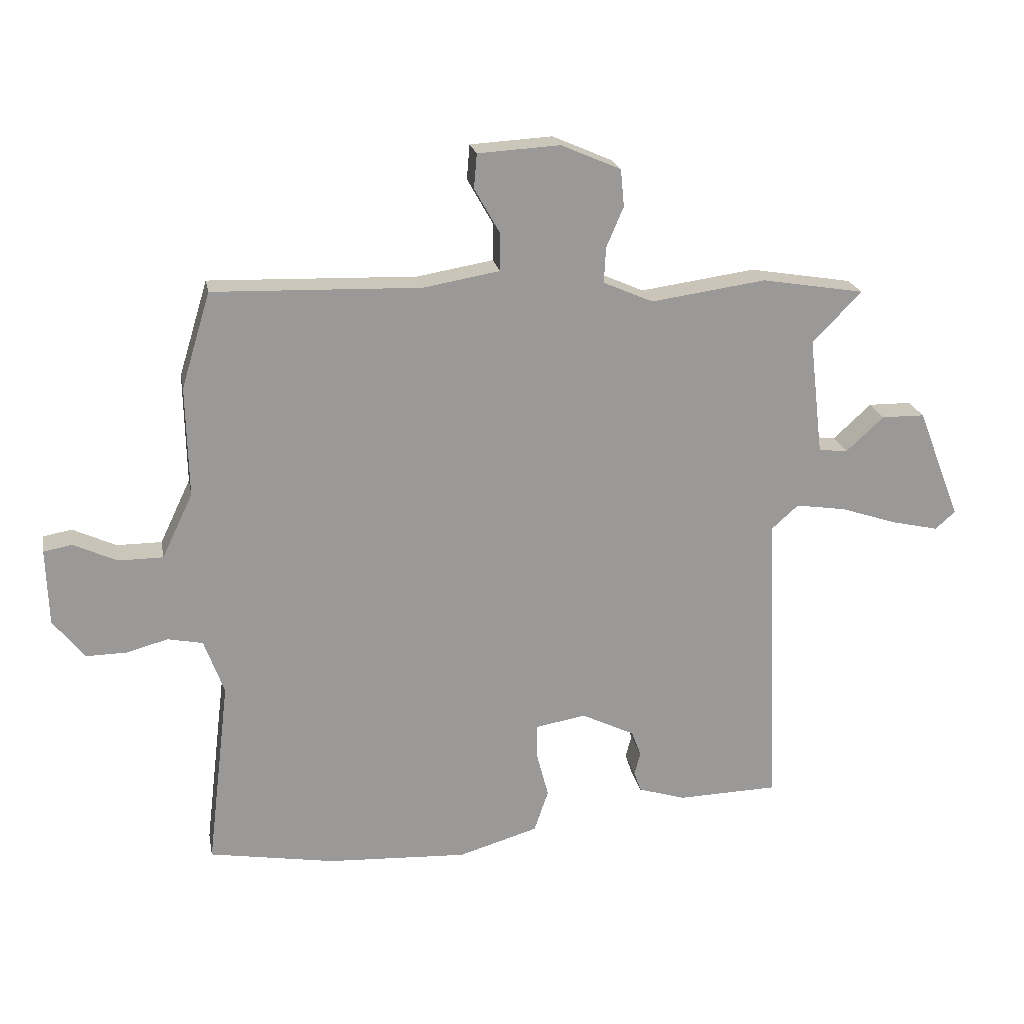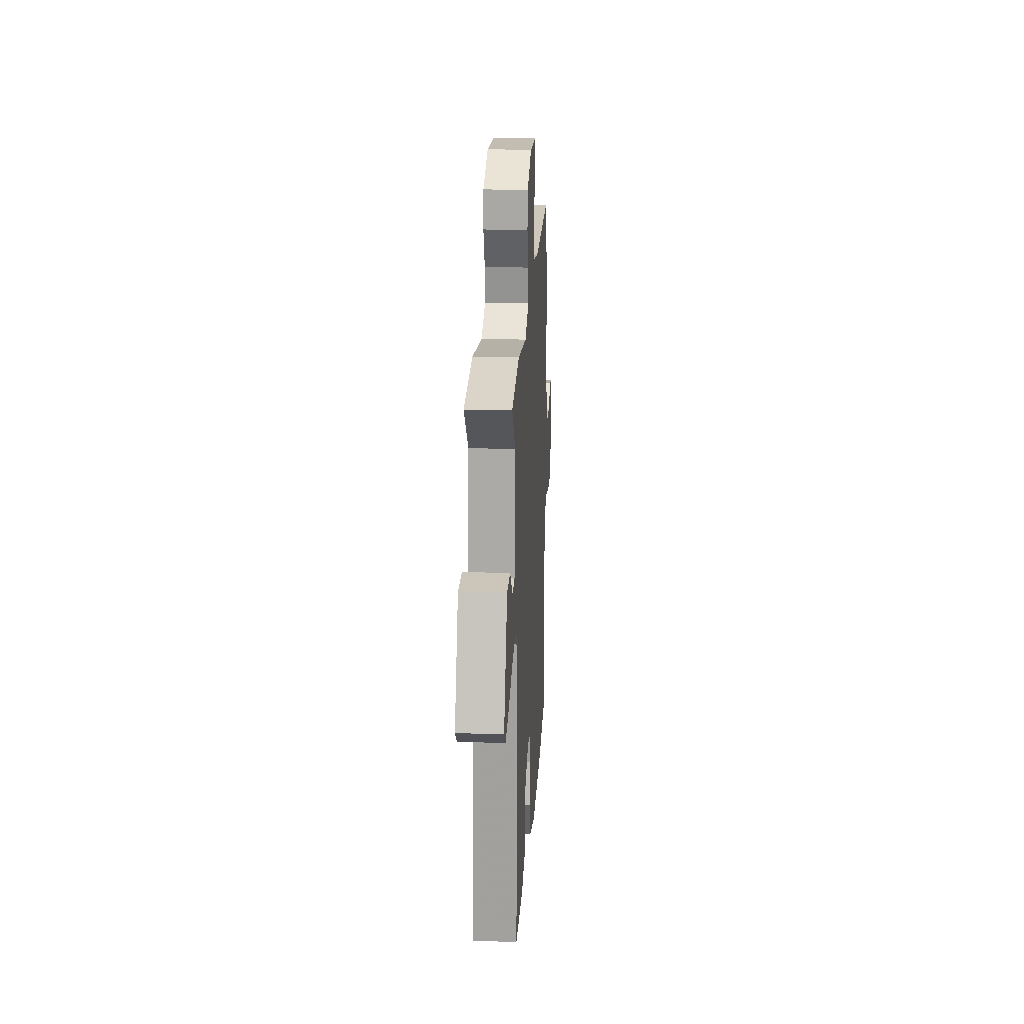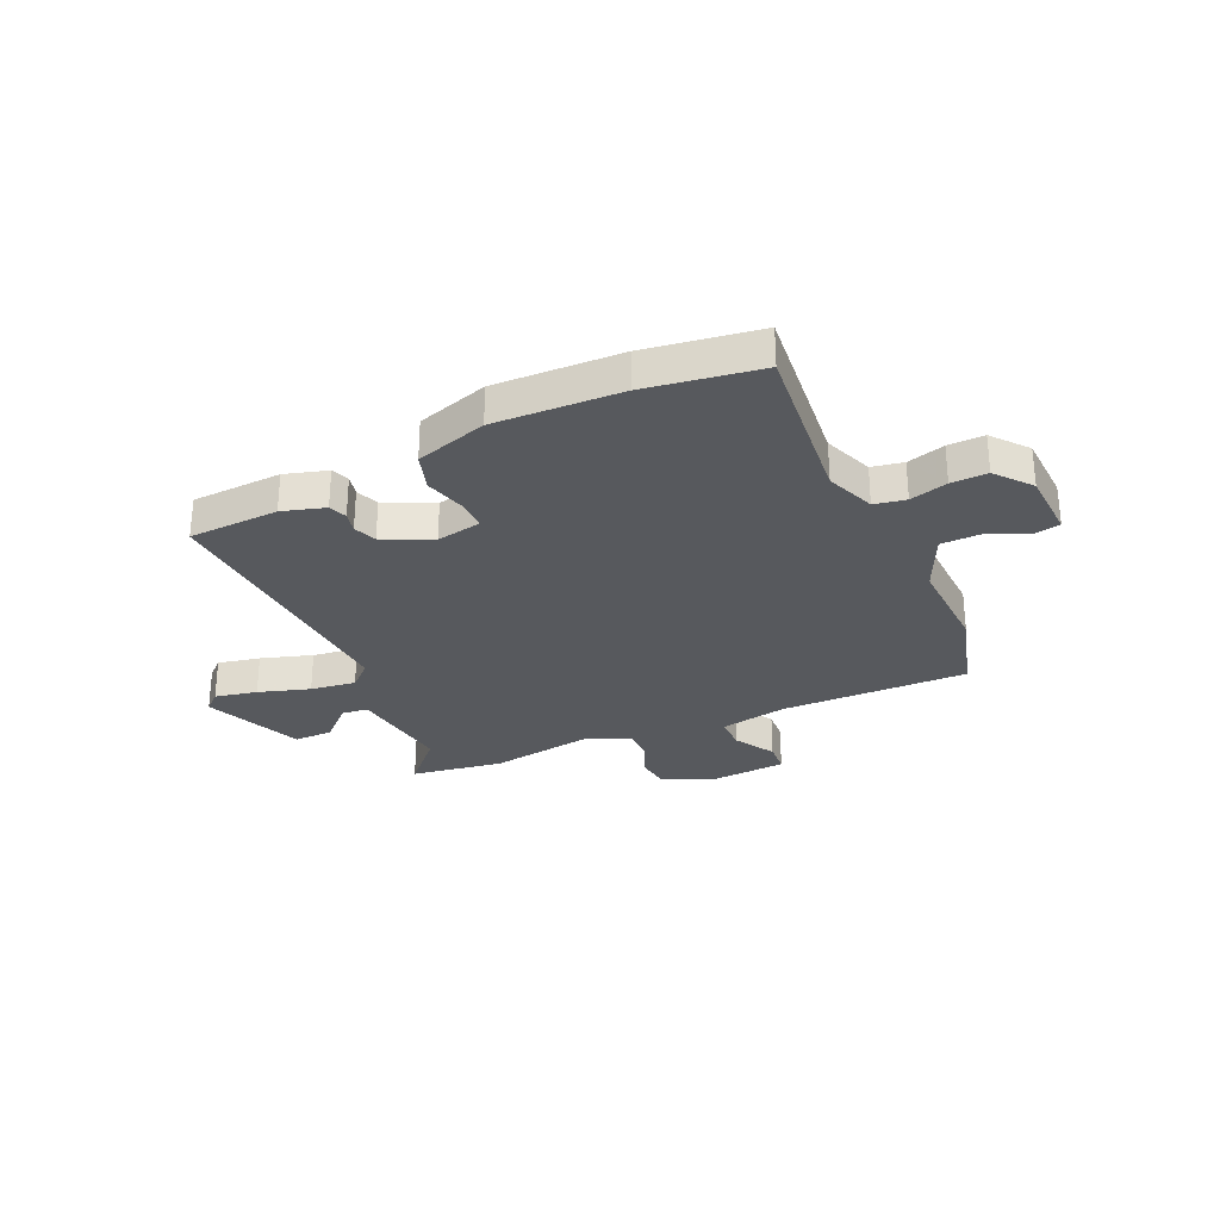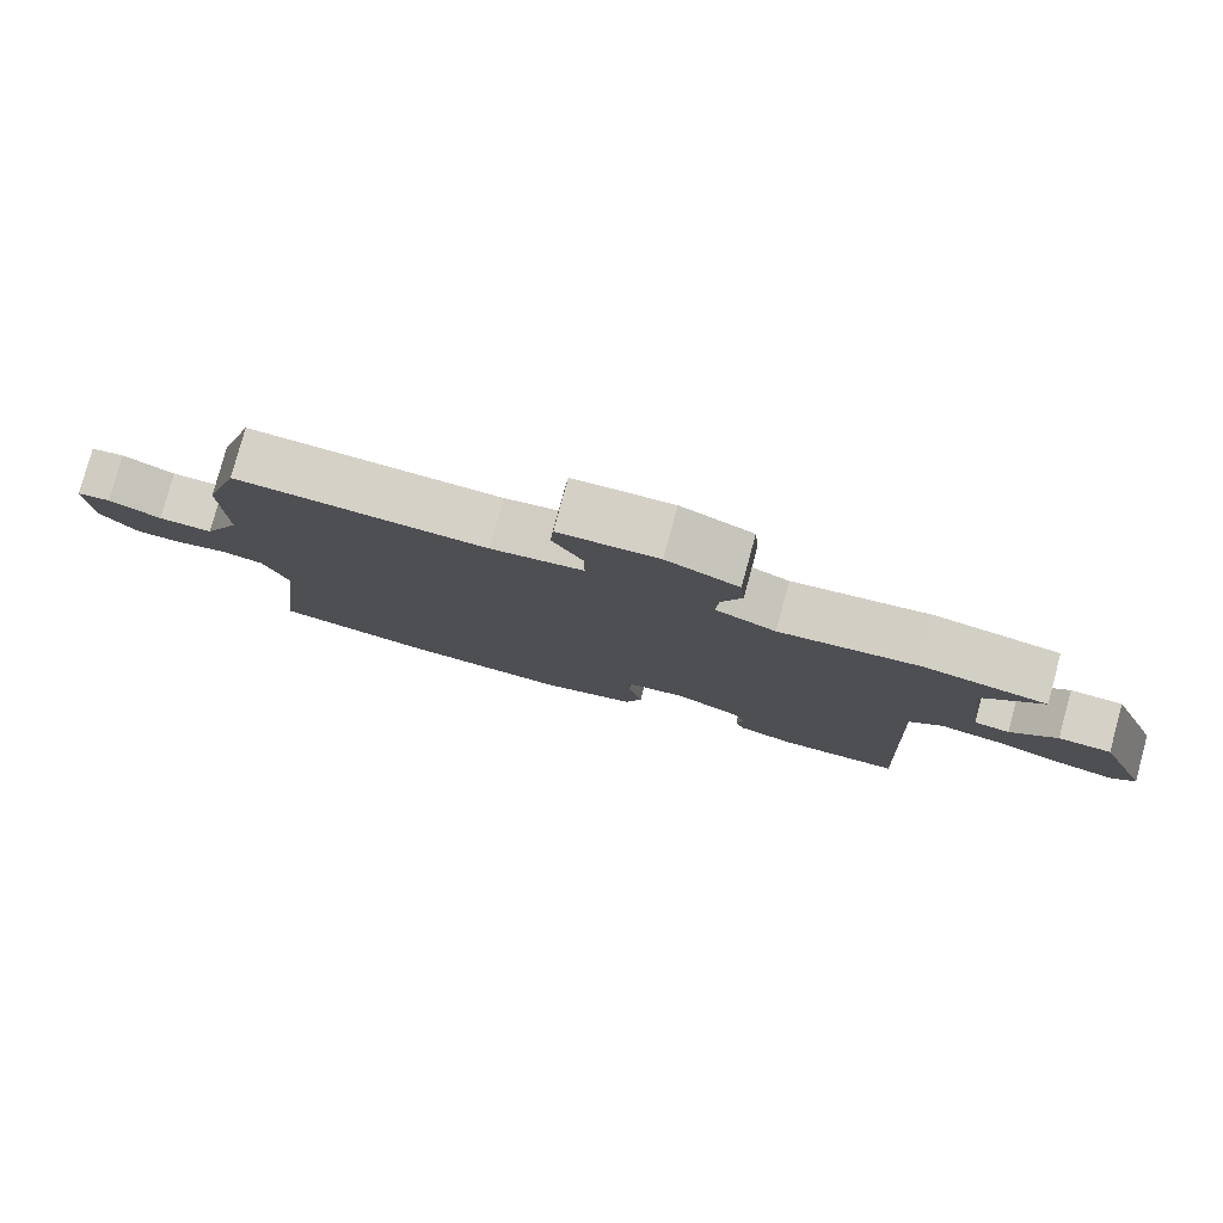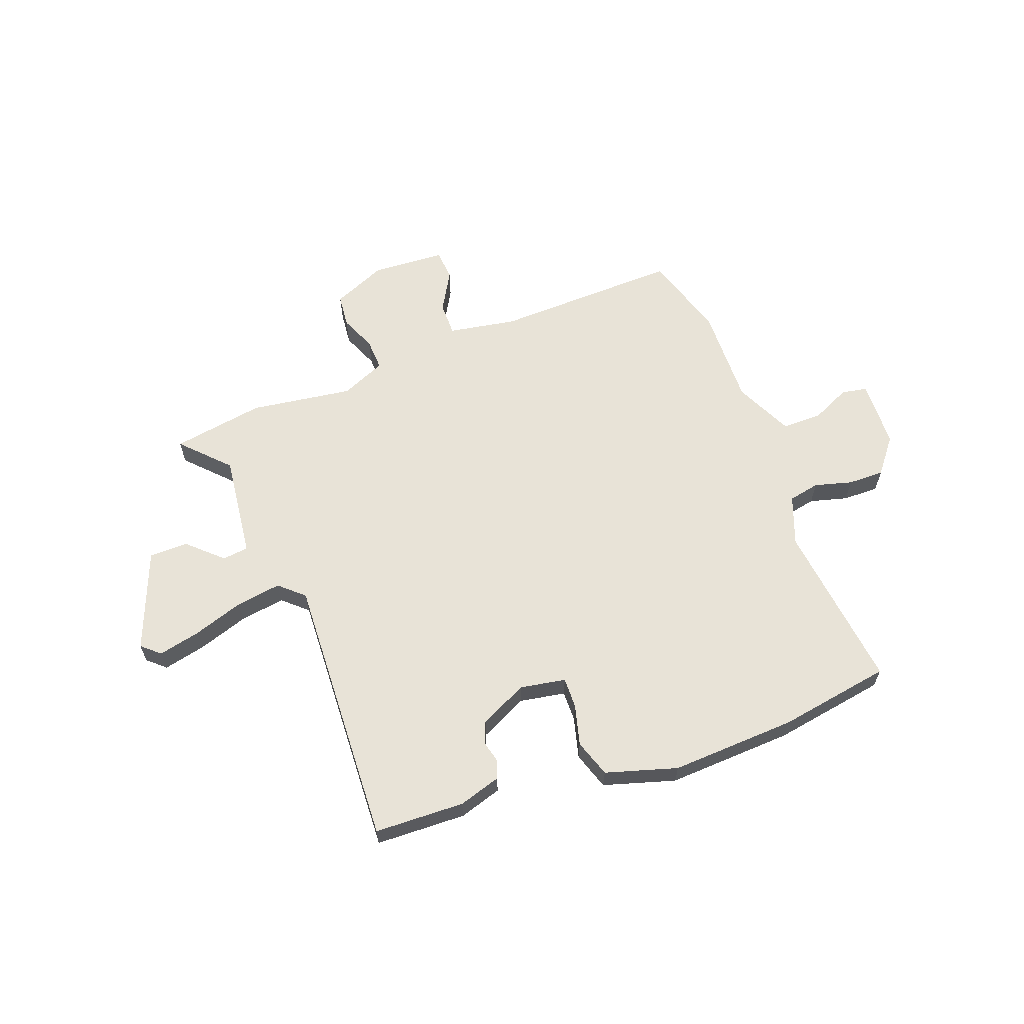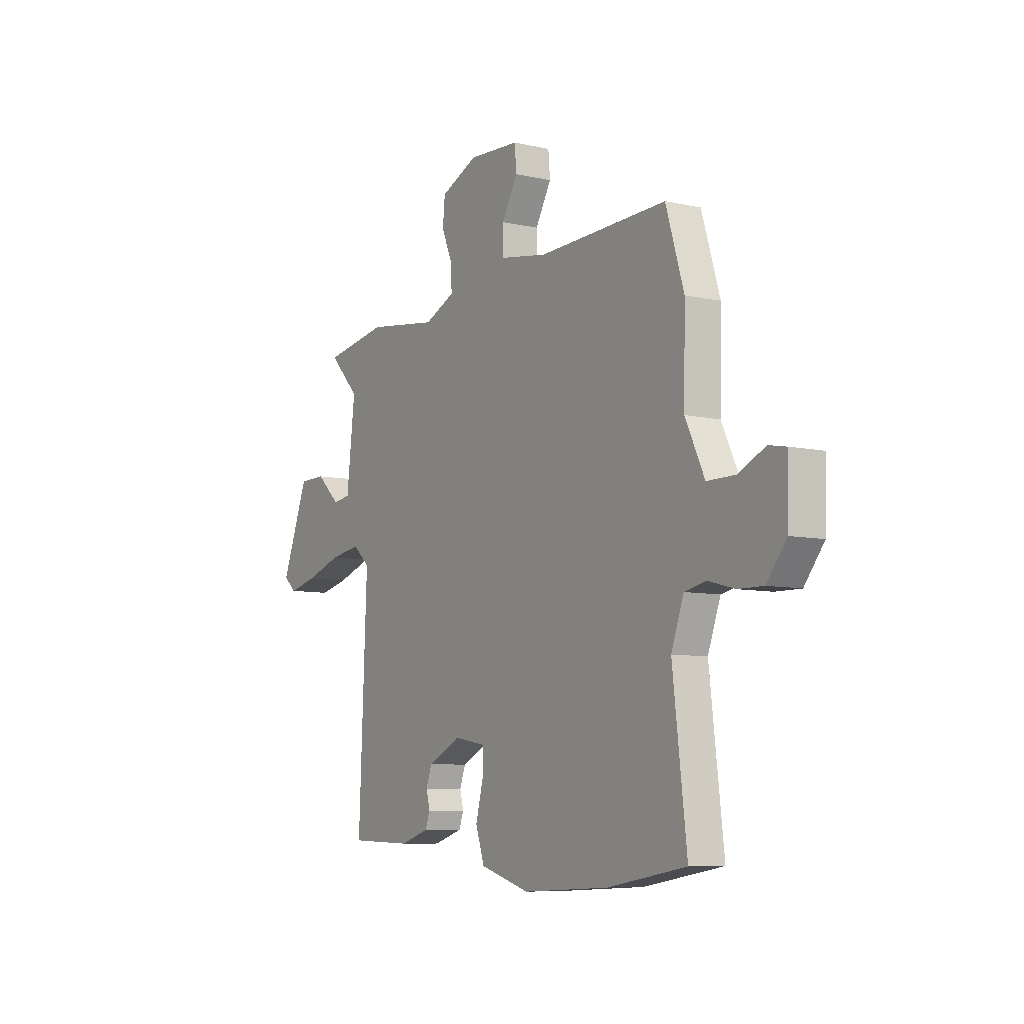
<metadata>
{"format":"obj","ext":"obj","renderer":"f3d","projection":"perspective","resolution":1024,"background":"white","views":[{"elev":21.2,"azim":-10.6,"up":"+Z"},{"elev":20.0,"azim":93.3,"up":"+Z"},{"elev":-29.2,"azim":-154.6,"up":"+Y"},{"elev":79.7,"azim":15.2,"up":"+Z"},{"elev":62.2,"azim":159.7,"up":"+Y"},{"elev":-7.8,"azim":-122.2,"up":"+Z"}]}
</metadata>
<code>
v -0.538 0.07 0.376
v -0.489 0.07 0.537
v -0.138 0.07 0.526
v -0.009 0.07 0.548
v -0.009 0.07 0.612
v -0.052 0.07 0.688
v -0.047 0.07 0.746
v 0.092 0.07 0.754
v 0.193 0.07 0.71
v 0.199 0.07 0.647
v 0.17 0.07 0.579
v 0.167 0.07 0.519
v 0.251 0.07 0.482
v 0.445 0.07 0.509
v 0.619 0.07 0.48
v 0.536 0.07 0.394
v 0.559 0.07 0.197
v 0.608 0.07 0.191
v 0.672 0.07 0.25
v 0.745 0.07 0.249
v 0.818 0.07 0.062
v 0.784 0.07 0.032
v 0.705 0.07 0.05
v 0.609 0.07 0.082
v 0.524 0.07 0.095
v 0.478 0.07 0.054
v 0.5 0.07 -0.462
v 0.33 0.07 -0.467
v 0.25 0.07 -0.442
v 0.238 0.07 -0.408
v 0.248 0.07 -0.369
v 0.232 0.07 -0.326
v 0.142 0.07 -0.282
v 0.056 0.07 -0.297
v 0.057 0.07 -0.355
v 0.077 0.07 -0.432
v 0.053 0.07 -0.503
v -0.082 0.07 -0.543
v -0.319 0.07 -0.531
v -0.532 0.07 -0.495
v -0.494 0.07 -0.176
v -0.528 0.07 -0.083
v -0.587 0.07 -0.071
v -0.658 0.07 -0.09
v -0.726 0.07 -0.091
v -0.779 0.07 -0.024
v -0.783 0.07 0.105
v -0.735 0.07 0.114
v -0.662 0.07 0.08
v -0.586 0.07 0.08
v -0.534 0.07 0.189
v -0.538 0 0.376
v -0.489 0 0.537
v -0.138 0 0.526
v -0.009 0 0.548
v -0.009 0 0.612
v -0.052 0 0.688
v -0.047 0 0.746
v 0.092 0 0.754
v 0.193 0 0.71
v 0.199 0 0.647
v 0.17 0 0.579
v 0.167 0 0.519
v 0.251 0 0.482
v 0.445 0 0.509
v 0.619 0 0.48
v 0.536 0 0.394
v 0.559 0 0.197
v 0.608 0 0.191
v 0.672 0 0.25
v 0.745 0 0.249
v 0.818 0 0.062
v 0.784 0 0.032
v 0.705 0 0.05
v 0.609 0 0.082
v 0.524 0 0.095
v 0.478 0 0.054
v 0.5 0 -0.462
v 0.33 0 -0.467
v 0.25 0 -0.442
v 0.238 0 -0.408
v 0.248 0 -0.369
v 0.232 0 -0.326
v 0.142 0 -0.282
v 0.056 0 -0.297
v 0.057 0 -0.355
v 0.077 0 -0.432
v 0.053 0 -0.503
v -0.082 0 -0.543
v -0.319 0 -0.531
v -0.532 0 -0.495
v -0.494 0 -0.176
v -0.528 0 -0.083
v -0.587 0 -0.071
v -0.658 0 -0.09
v -0.726 0 -0.091
v -0.779 0 -0.024
v -0.783 0 0.105
v -0.735 0 0.114
v -0.662 0 0.08
v -0.586 0 0.08
v -0.534 0 0.189
f 47 48 49
f 46 47 49
f 45 46 49
f 44 45 49
f 43 44 49
f 42 43 49 50
f 41 42 50 51
f 39 40 41
f 38 39 41
f 37 38 41
f 36 37 41
f 35 36 41
f 1 2 3
f 51 1 3
f 41 51 3
f 35 41 3
f 34 35 3
f 29 30 31
f 28 29 31
f 27 28 31
f 26 27 31
f 26 31 32
f 22 23 24
f 21 22 24
f 20 21 24
f 19 20 24
f 18 19 24
f 17 18 24 25
f 16 17 25 26
f 13 14 15 16
f 9 10 11
f 8 9 11
f 7 8 11
f 6 7 11
f 5 6 11
f 4 5 11 12
f 4 12 13
f 3 4 13
f 34 3 13
f 33 34 13
f 26 32 33
f 16 26 33
f 13 16 33
f 100 99 98
f 100 98 97
f 100 97 96
f 100 96 95
f 100 95 94
f 101 100 94 93
f 102 101 93 92
f 92 91 90
f 92 90 89
f 92 89 88
f 92 88 87
f 92 87 86
f 54 53 52
f 54 52 102
f 54 102 92
f 54 92 86
f 54 86 85
f 82 81 80
f 82 80 79
f 82 79 78
f 82 78 77
f 83 82 77
f 75 74 73
f 75 73 72
f 75 72 71
f 75 71 70
f 75 70 69
f 76 75 69 68
f 77 76 68 67
f 67 66 65 64
f 62 61 60
f 62 60 59
f 62 59 58
f 62 58 57
f 62 57 56
f 63 62 56 55
f 64 63 55
f 64 55 54
f 64 54 85
f 64 85 84
f 84 83 77
f 84 77 67
f 84 67 64
f 1 52 53 2
f 2 53 54 3
f 3 54 55 4
f 4 55 56 5
f 5 56 57 6
f 6 57 58 7
f 7 58 59 8
f 8 59 60 9
f 9 60 61 10
f 10 61 62 11
f 11 62 63 12
f 12 63 64 13
f 13 64 65 14
f 14 65 66 15
f 15 66 67 16
f 16 67 68 17
f 17 68 69 18
f 18 69 70 19
f 19 70 71 20
f 20 71 72 21
f 21 72 73 22
f 22 73 74 23
f 23 74 75 24
f 24 75 76 25
f 25 76 77 26
f 26 77 78 27
f 27 78 79 28
f 28 79 80 29
f 29 80 81 30
f 30 81 82 31
f 31 82 83 32
f 32 83 84 33
f 33 84 85 34
f 34 85 86 35
f 35 86 87 36
f 36 87 88 37
f 37 88 89 38
f 38 89 90 39
f 39 90 91 40
f 40 91 92 41
f 41 92 93 42
f 42 93 94 43
f 43 94 95 44
f 44 95 96 45
f 45 96 97 46
f 46 97 98 47
f 47 98 99 48
f 48 99 100 49
f 49 100 101 50
f 50 101 102 51
f 51 102 52 1

</code>
